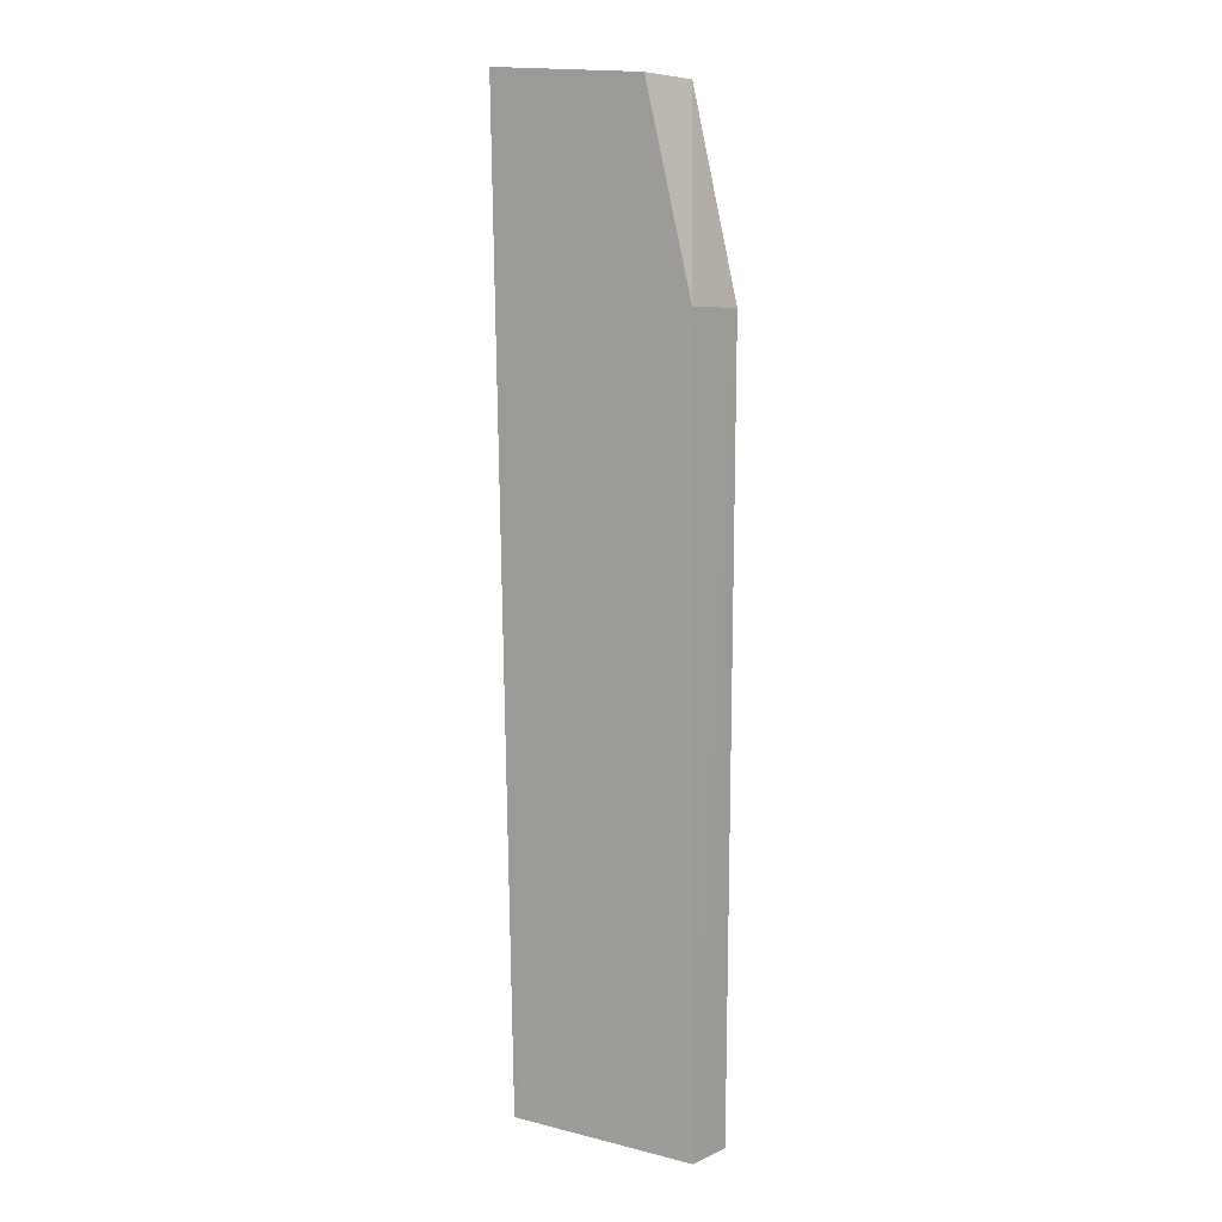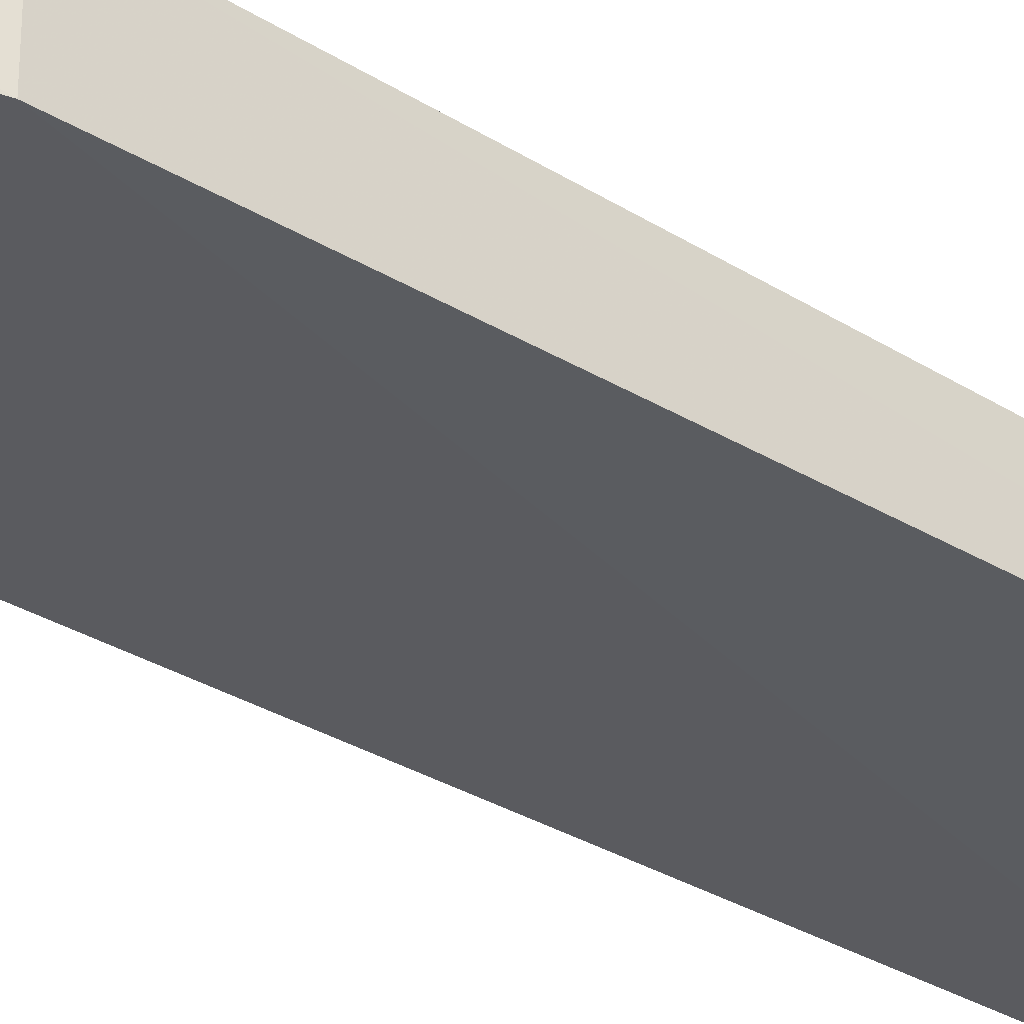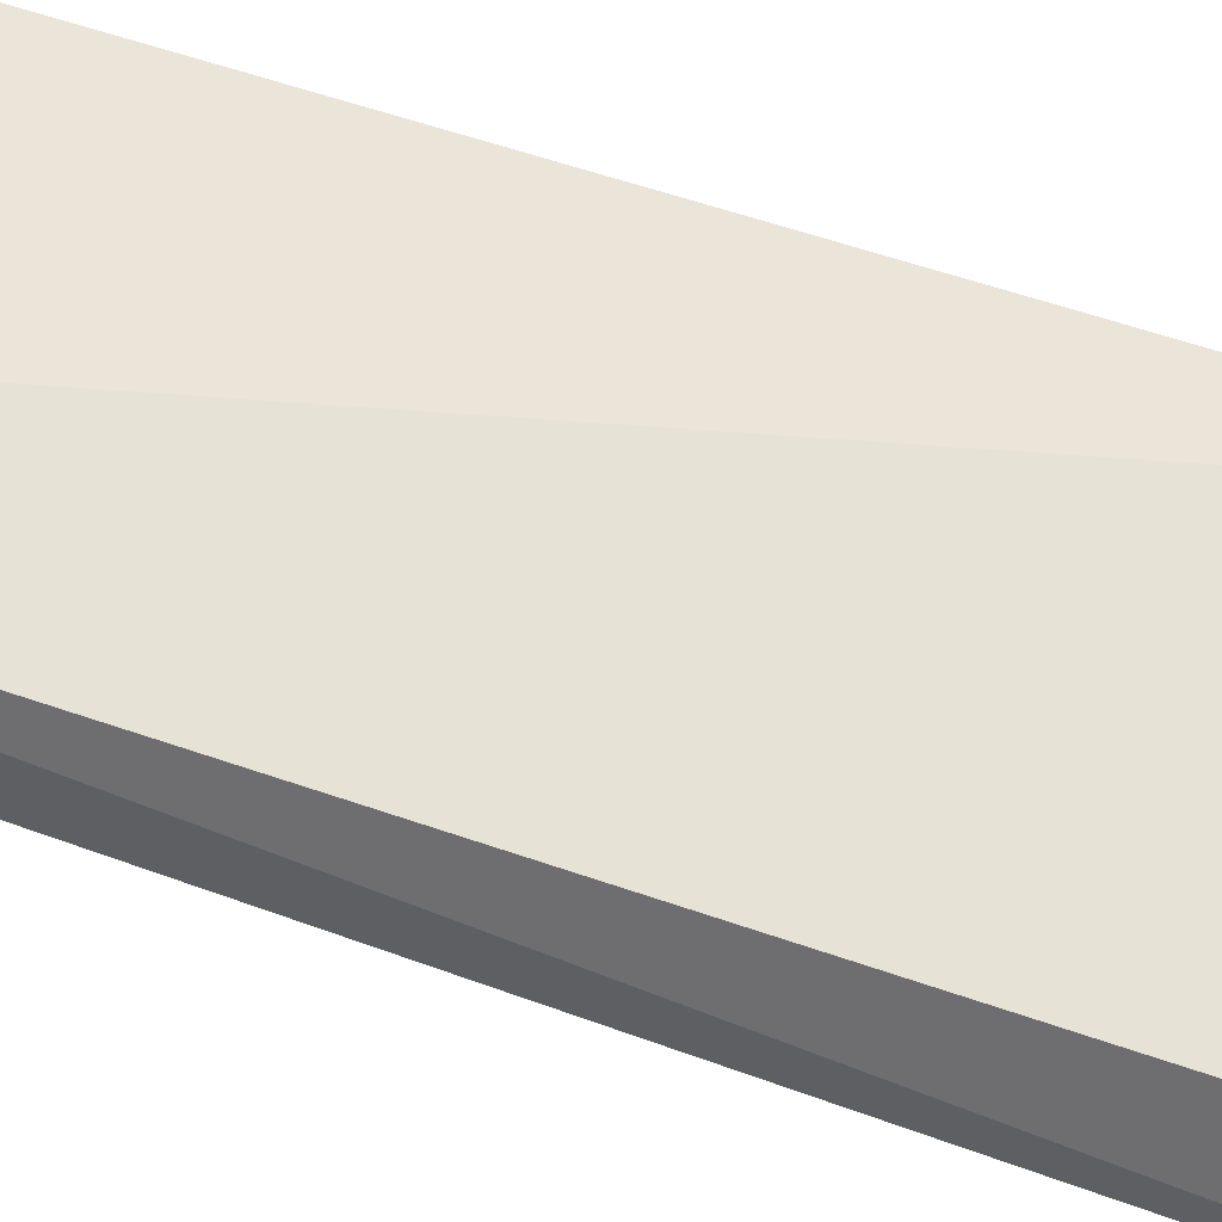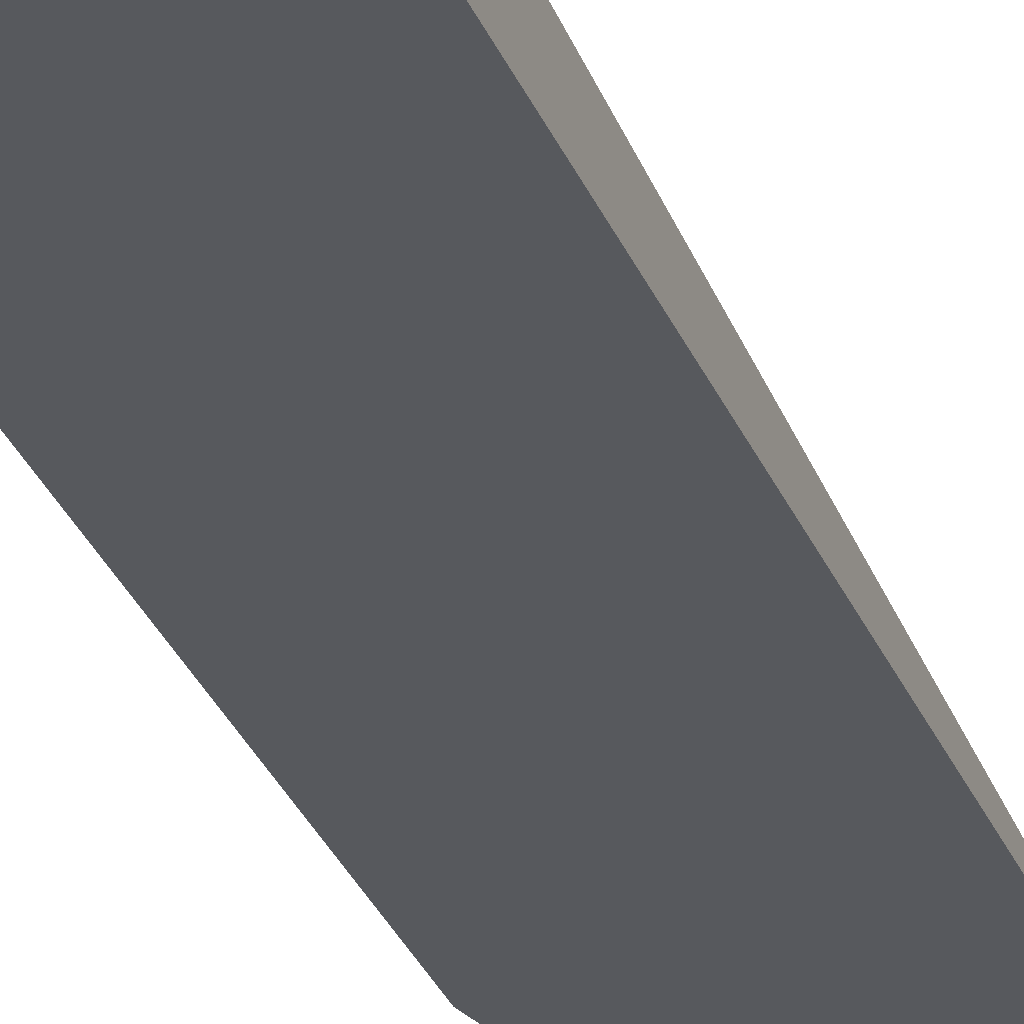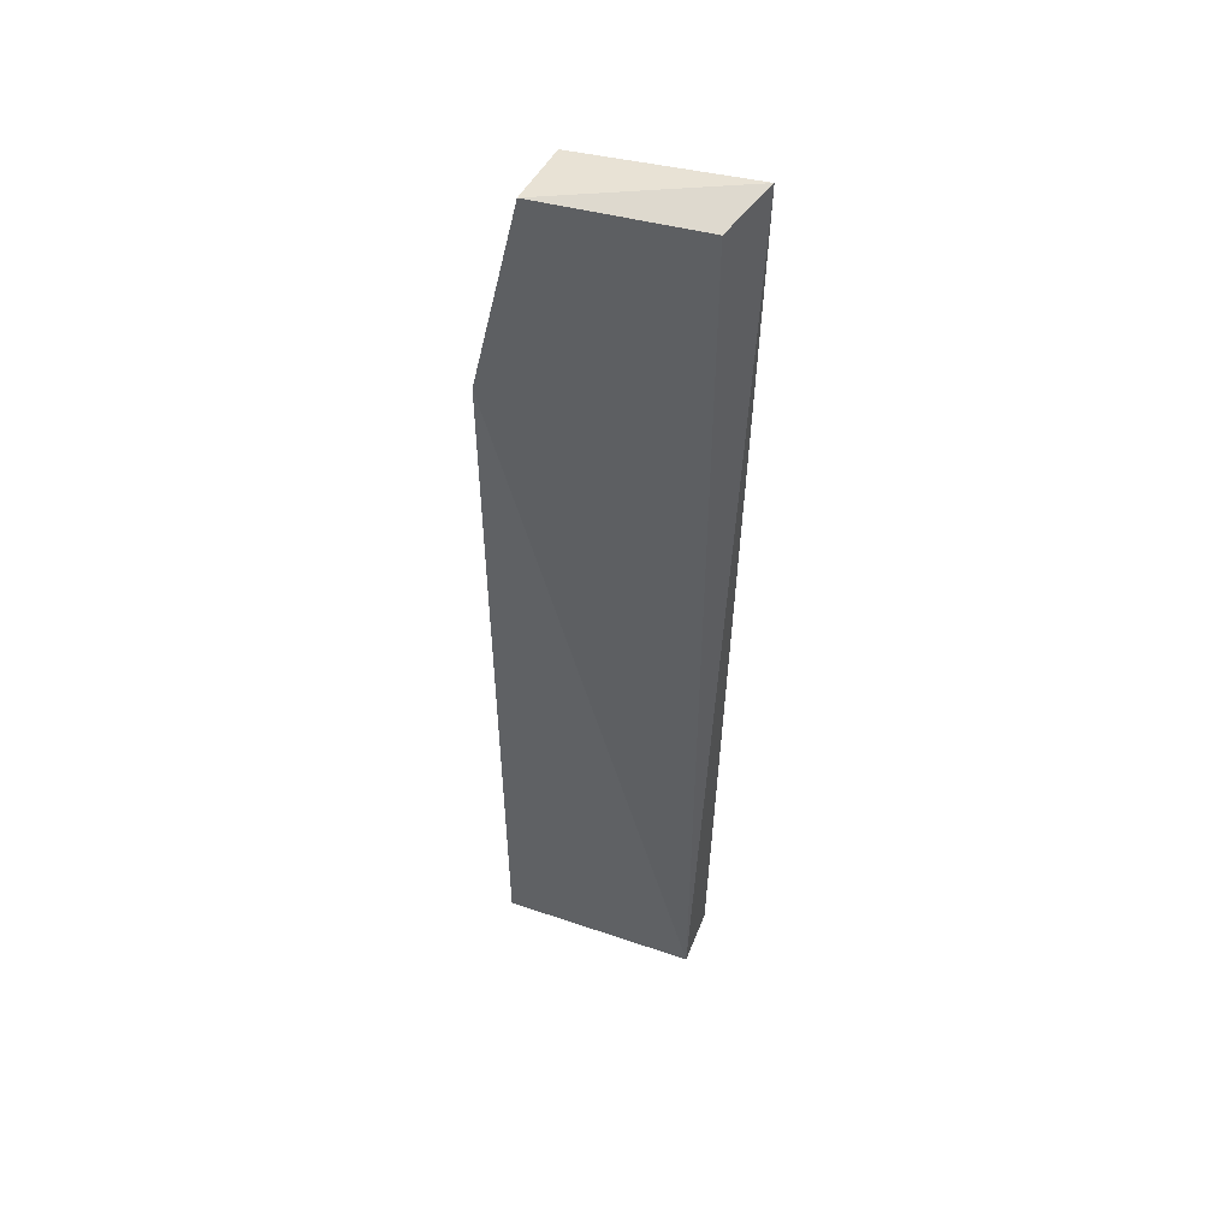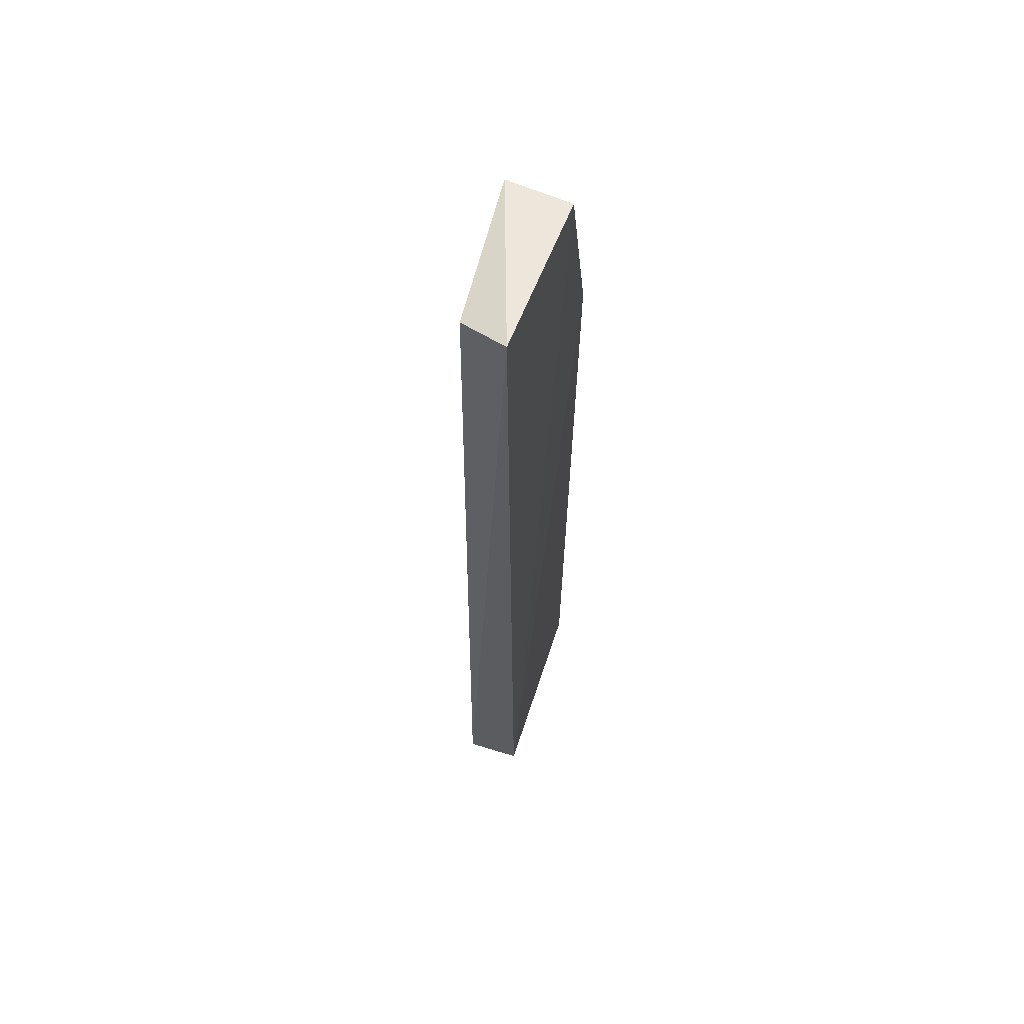
<metadata>
{"format":"obj","ext":"obj","renderer":"f3d","projection":"perspective","resolution":1024,"background":"white","views":[{"elev":6.4,"azim":-144.5,"up":"+Y"},{"elev":-33.7,"azim":-130.1,"up":"+Z"},{"elev":58.0,"azim":109.9,"up":"+Z"},{"elev":-29.3,"azim":18.1,"up":"+Z"},{"elev":48.8,"azim":21.2,"up":"+Y"},{"elev":61.2,"azim":108.7,"up":"+Y"}]}
</metadata>
<code>
v 0.1112 -0.01266 0.005435
v 0.1112 -0.1095 0.006239
v 0.1135 -0.01084 0.0004803
v 0.09615 -0.01269 0.0001747
v 0.0911 -0.0328 0.007467
v 0.1113 -0.1092 0.0005373
v 0.09553 -0.01267 0.006793
v 0.09107 -0.1095 0.000846
v 0.09111 -0.0328 0.0001901
v 0.09108 -0.1096 0.006275
f 1 2 3
f 5 2 1
f 6 3 2
f 6 4 3
f 7 1 3
f 7 3 4
f 7 5 1
f 8 6 2
f 9 7 4
f 9 5 7
f 9 8 5
f 9 4 6
f 9 6 8
f 10 8 2
f 10 2 5
f 10 5 8

</code>
